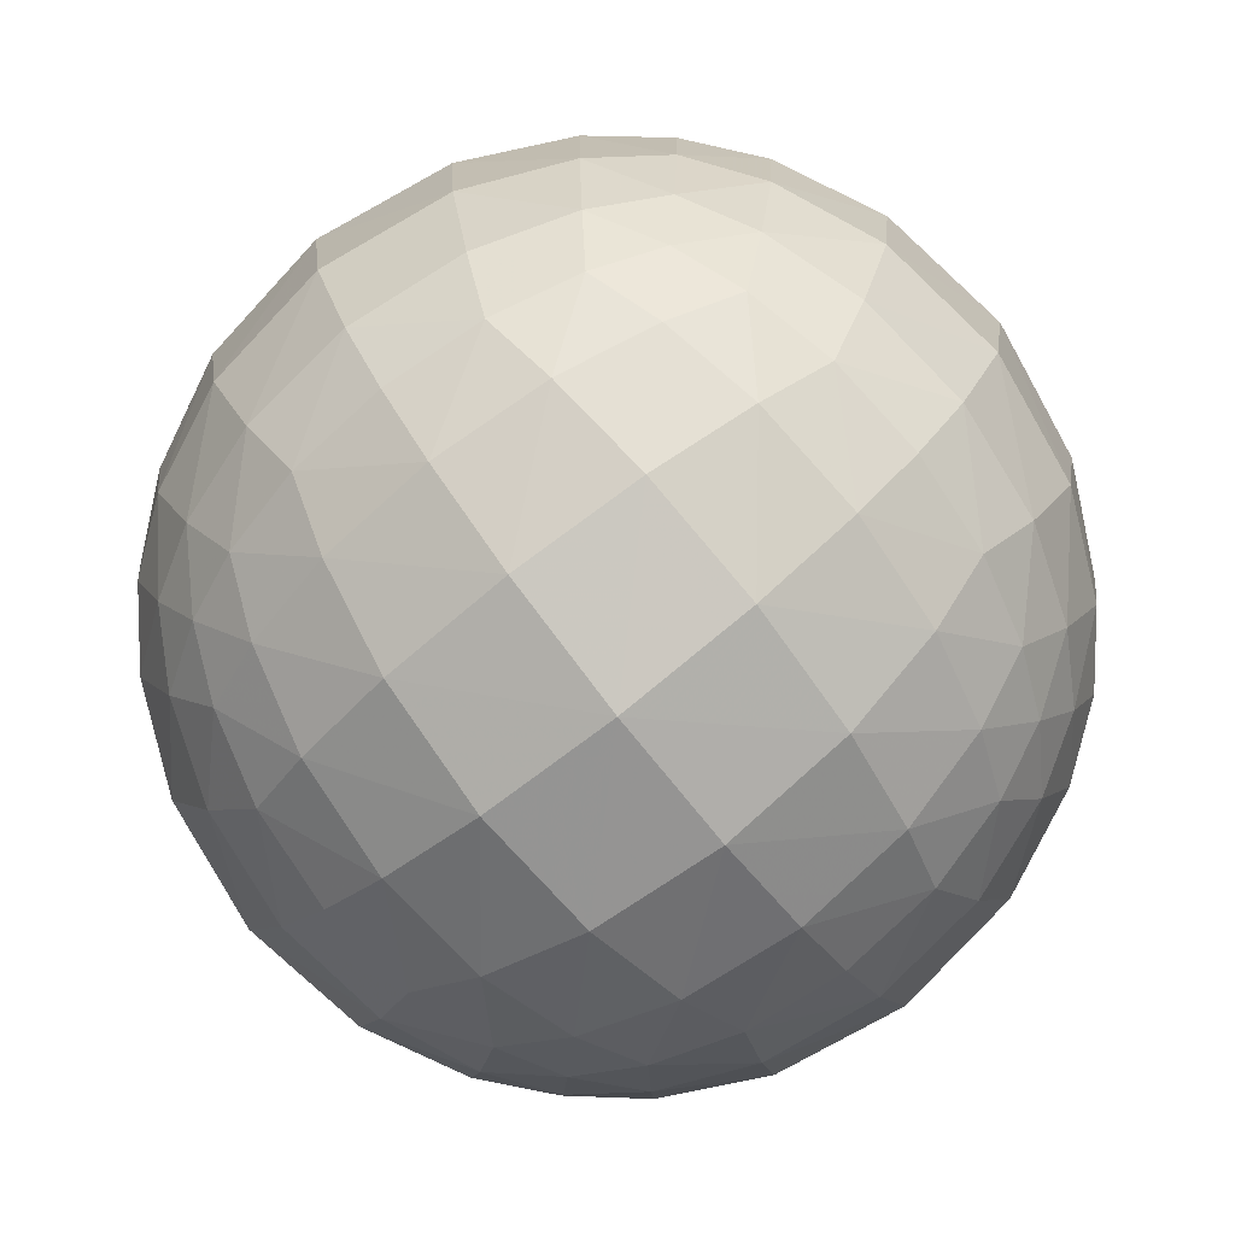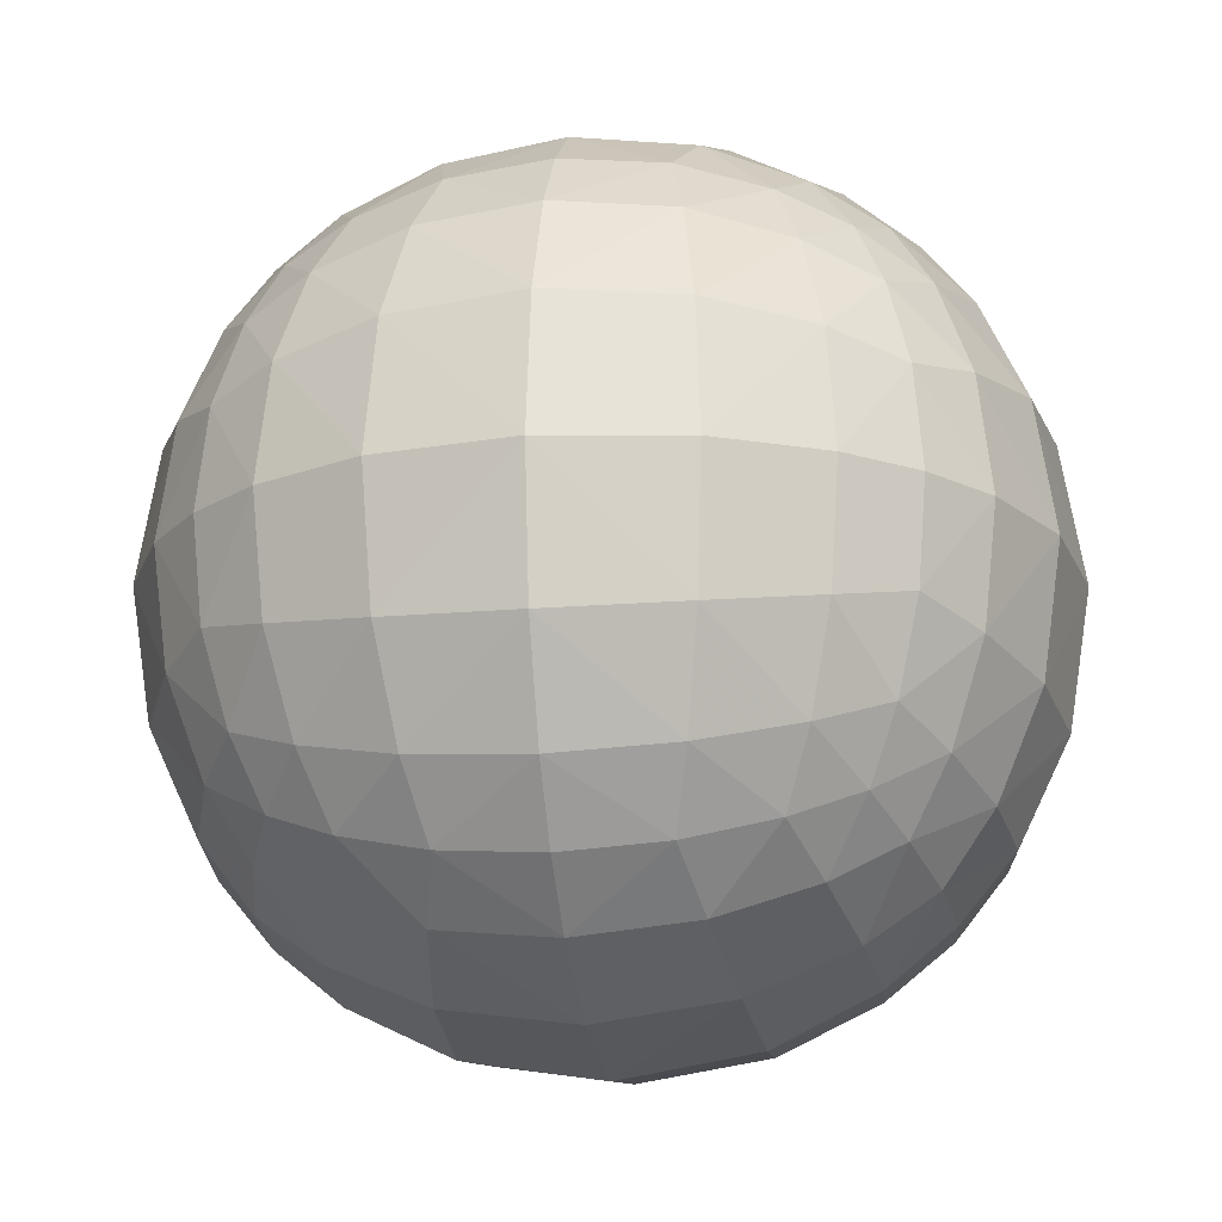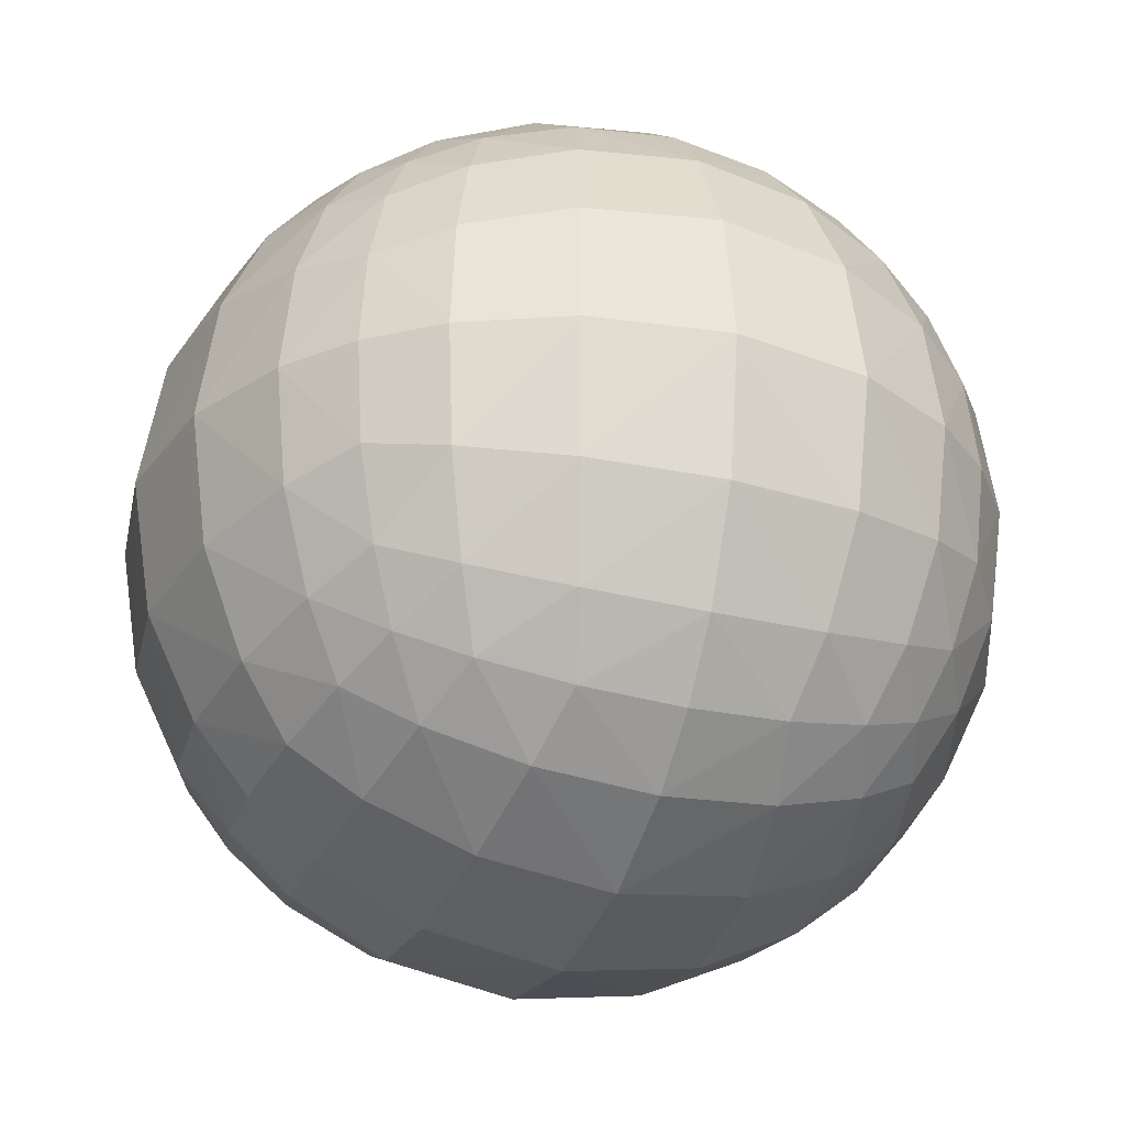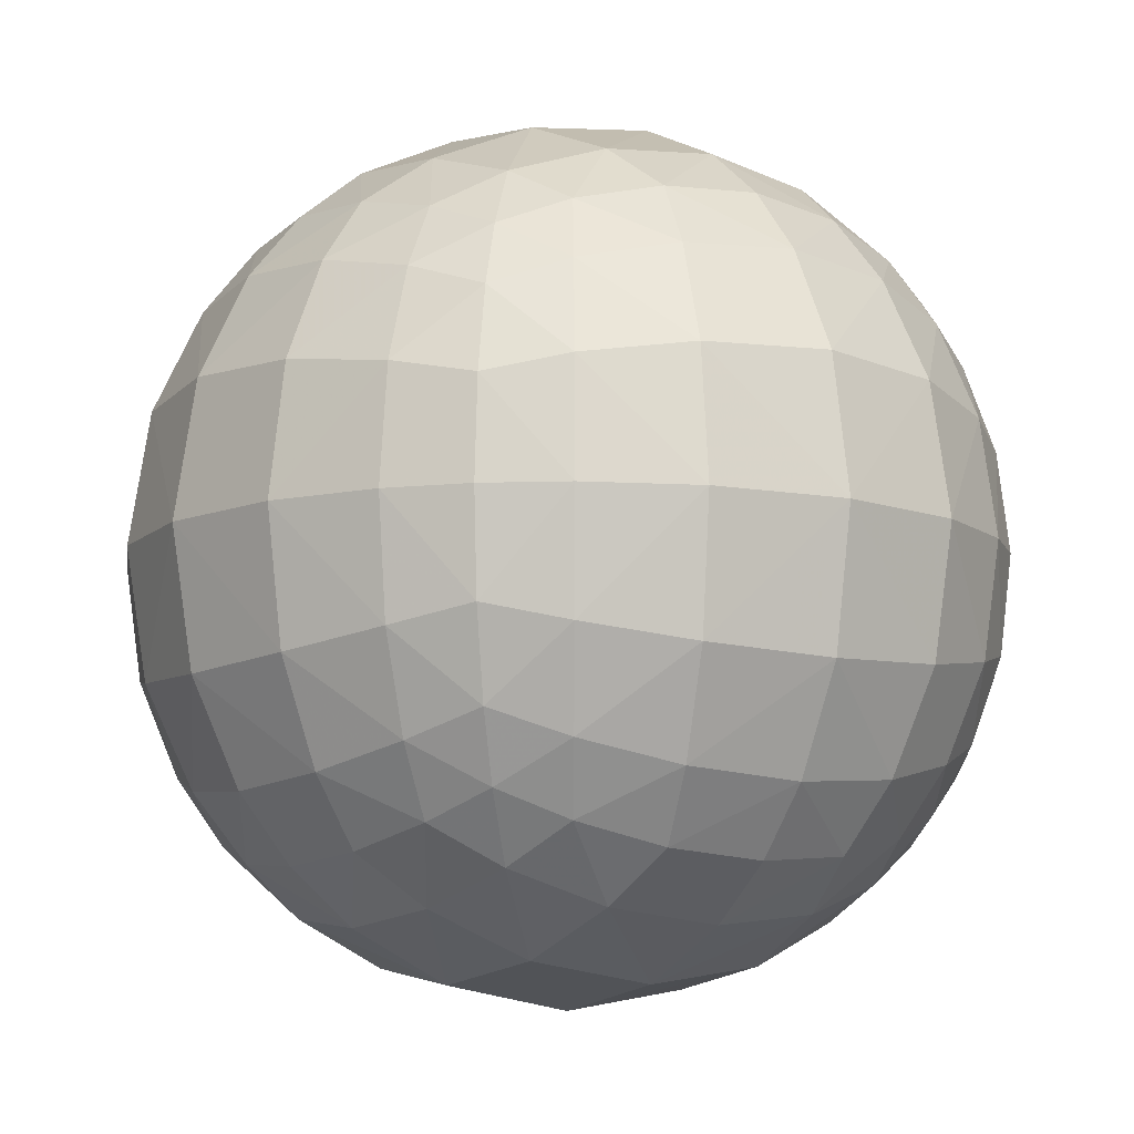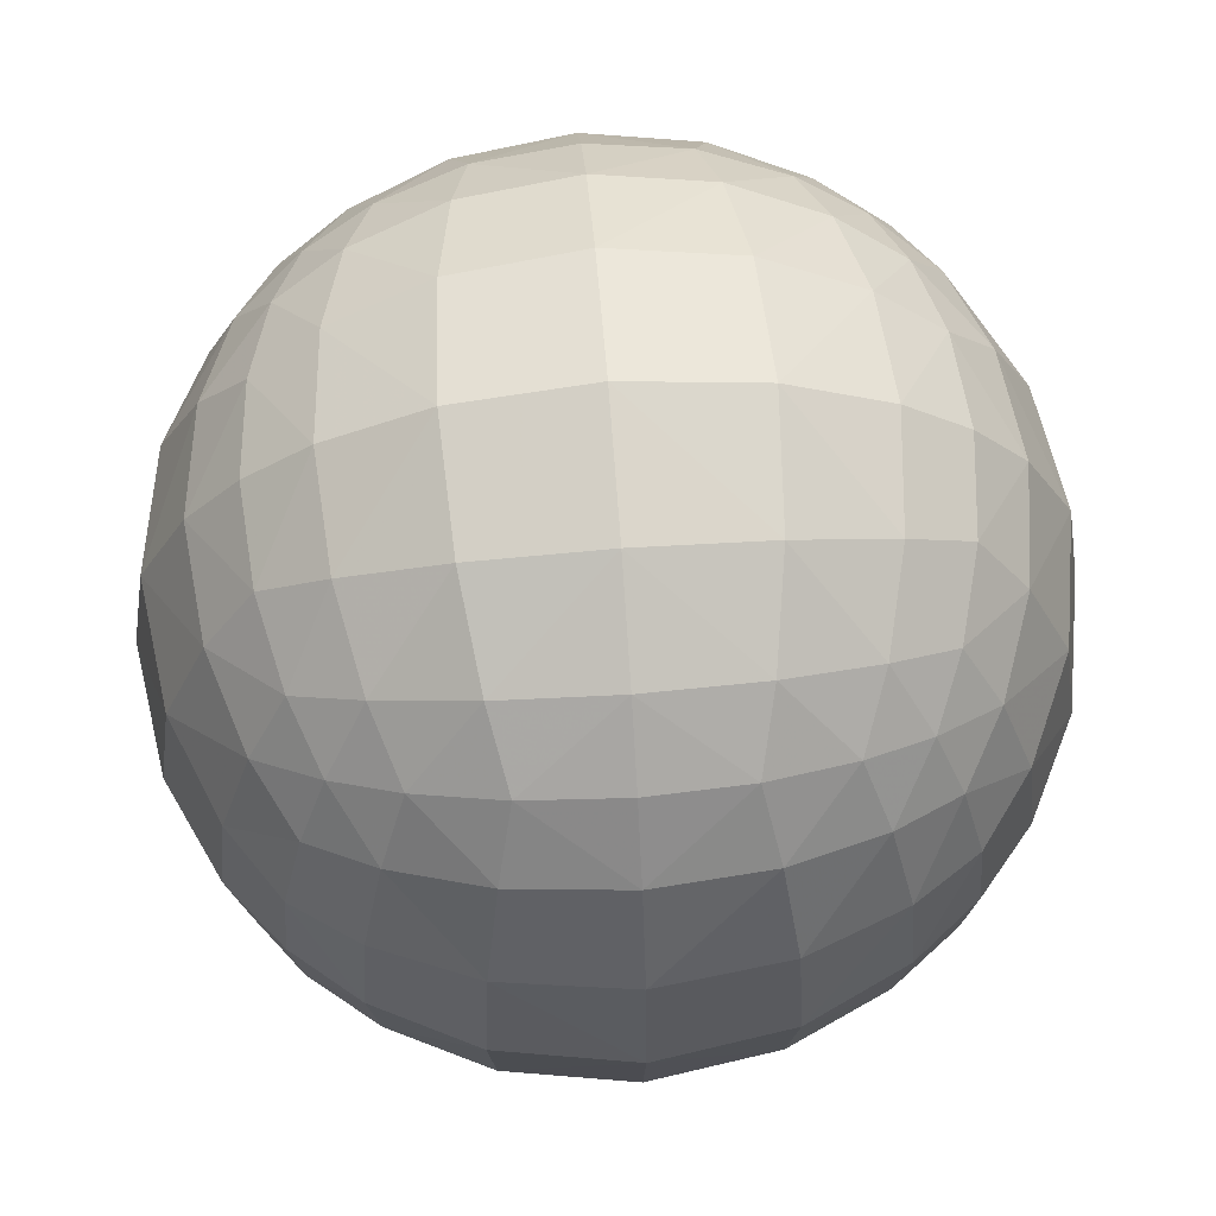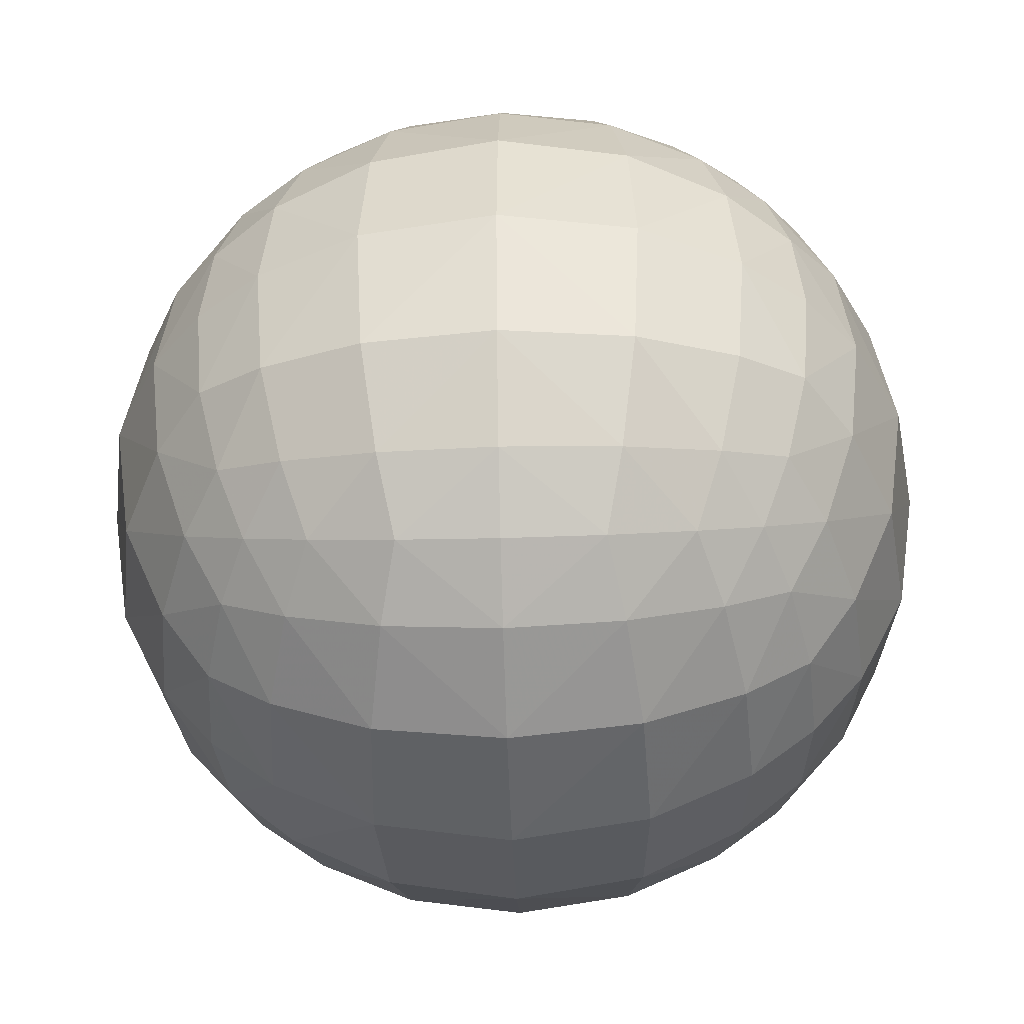
<metadata>
{"format":"obj","ext":"obj","renderer":"f3d","projection":"perspective","resolution":1024,"background":"white","views":[{"elev":-79.8,"azim":-51.9,"up":"+Y"},{"elev":-18.9,"azim":9.0,"up":"+Y"},{"elev":-29.6,"azim":69.4,"up":"+Y"},{"elev":-9.6,"azim":55.4,"up":"+Z"},{"elev":65.4,"azim":-4.4,"up":"+Z"},{"elev":-41.8,"azim":-178.0,"up":"+Z"}]}
</metadata>
<code>
v -57.74 57.74 57.74
v -42.64 63.96 63.96
v -22.94 68.82 68.82
v 0 70.71 70.71
v 22.94 68.82 68.82
v 42.64 63.96 63.96
v -63.96 42.64 63.96
v -48.51 48.51 72.76
v -26.73 53.45 80.18
v 0 55.47 83.21
v 26.73 53.45 80.18
v 48.51 48.51 72.76
v -68.82 22.94 68.82
v -53.45 26.73 80.18
v -30.15 30.15 90.45
v 0 31.62 94.87
v 30.15 30.15 90.45
v 53.45 26.73 80.18
v -70.71 0 70.71
v -55.47 0 83.21
v -31.62 0 94.87
v 0 0 100
v 31.62 0 94.87
v 55.47 0 83.21
v -68.82 -22.94 68.82
v -53.45 -26.73 80.18
v -30.15 -30.15 90.45
v 0 -31.62 94.87
v 30.15 -30.15 90.45
v 53.45 -26.73 80.18
v -63.96 -42.64 63.96
v -48.51 -48.51 72.76
v -26.73 -53.45 80.18
v 0 -55.47 83.21
v 26.73 -53.45 80.18
v 48.51 -48.51 72.76
v -57.74 -57.74 57.74
v -42.64 -63.96 63.96
v -22.94 -68.82 68.82
v 0 -70.71 70.71
v 22.94 -68.82 68.82
v 42.64 -63.96 63.96
v 57.74 57.74 57.74
v 63.96 63.96 42.64
v 68.82 68.82 22.94
v 70.71 70.71 0
v 68.82 68.82 -22.94
v 63.96 63.96 -42.64
v 63.96 42.64 63.96
v 72.76 48.51 48.51
v 80.18 53.45 26.73
v 83.21 55.47 0
v 80.18 53.45 -26.73
v 72.76 48.51 -48.51
v 68.82 22.94 68.82
v 80.18 26.73 53.45
v 90.45 30.15 30.15
v 94.87 31.62 0
v 90.45 30.15 -30.15
v 80.18 26.73 -53.45
v 70.71 0 70.71
v 83.21 0 55.47
v 94.87 0 31.62
v 100 0 0
v 94.87 0 -31.62
v 83.21 0 -55.47
v 68.82 -22.94 68.82
v 80.18 -26.73 53.45
v 90.45 -30.15 30.15
v 94.87 -31.62 0
v 90.45 -30.15 -30.15
v 80.18 -26.73 -53.45
v 63.96 -42.64 63.96
v 72.76 -48.51 48.51
v 80.18 -53.45 26.73
v 83.21 -55.47 0
v 80.18 -53.45 -26.73
v 72.76 -48.51 -48.51
v 57.74 -57.74 57.74
v 63.96 -63.96 42.64
v 68.82 -68.82 22.94
v 70.71 -70.71 0
v 68.82 -68.82 -22.94
v 63.96 -63.96 -42.64
v 57.74 57.74 -57.74
v 42.64 63.96 -63.96
v 22.94 68.82 -68.82
v 0 70.71 -70.71
v -22.94 68.82 -68.82
v -42.64 63.96 -63.96
v 63.96 42.64 -63.96
v 48.51 48.51 -72.76
v 26.73 53.45 -80.18
v 0 55.47 -83.21
v -26.73 53.45 -80.18
v -48.51 48.51 -72.76
v 68.82 22.94 -68.82
v 53.45 26.73 -80.18
v 30.15 30.15 -90.45
v 0 31.62 -94.87
v -30.15 30.15 -90.45
v -53.45 26.73 -80.18
v 70.71 0 -70.71
v 55.47 0 -83.21
v 31.62 0 -94.87
v 0 0 -100
v -31.62 0 -94.87
v -55.47 0 -83.21
v 68.82 -22.94 -68.82
v 53.45 -26.73 -80.18
v 30.15 -30.15 -90.45
v 0 -31.62 -94.87
v -30.15 -30.15 -90.45
v -53.45 -26.73 -80.18
v 63.96 -42.64 -63.96
v 48.51 -48.51 -72.76
v 26.73 -53.45 -80.18
v 0 -55.47 -83.21
v -26.73 -53.45 -80.18
v -48.51 -48.51 -72.76
v 57.74 -57.74 -57.74
v 42.64 -63.96 -63.96
v 22.94 -68.82 -68.82
v 0 -70.71 -70.71
v -22.94 -68.82 -68.82
v -42.64 -63.96 -63.96
v -57.74 57.74 -57.74
v -63.96 63.96 -42.64
v -68.82 68.82 -22.94
v -70.71 70.71 0
v -68.82 68.82 22.94
v -63.96 63.96 42.64
v -63.96 42.64 -63.96
v -72.76 48.51 -48.51
v -80.18 53.45 -26.73
v -83.21 55.47 0
v -80.18 53.45 26.73
v -72.76 48.51 48.51
v -68.82 22.94 -68.82
v -80.18 26.73 -53.45
v -90.45 30.15 -30.15
v -94.87 31.62 0
v -90.45 30.15 30.15
v -80.18 26.73 53.45
v -70.71 0 -70.71
v -83.21 0 -55.47
v -94.87 0 -31.62
v -100 0 0
v -94.87 0 31.62
v -83.21 0 55.47
v -68.82 -22.94 -68.82
v -80.18 -26.73 -53.45
v -90.45 -30.15 -30.15
v -94.87 -31.62 0
v -90.45 -30.15 30.15
v -80.18 -26.73 53.45
v -63.96 -42.64 -63.96
v -72.76 -48.51 -48.51
v -80.18 -53.45 -26.73
v -83.21 -55.47 0
v -80.18 -53.45 26.73
v -72.76 -48.51 48.51
v -57.74 -57.74 -57.74
v -63.96 -63.96 -42.64
v -68.82 -68.82 -22.94
v -70.71 -70.71 0
v -68.82 -68.82 22.94
v -63.96 -63.96 42.64
v -48.51 72.76 -48.51
v -26.73 80.18 -53.45
v 0 83.21 -55.47
v 26.73 80.18 -53.45
v 48.51 72.76 -48.51
v -53.45 80.18 -26.73
v -30.15 90.45 -30.15
v 0 94.87 -31.62
v 30.15 90.45 -30.15
v 53.45 80.18 -26.73
v -55.47 83.21 0
v -31.62 94.87 0
v 0 100 0
v 31.62 94.87 0
v 55.47 83.21 0
v -53.45 80.18 26.73
v -30.15 90.45 30.15
v 0 94.87 31.62
v 30.15 90.45 30.15
v 53.45 80.18 26.73
v -48.51 72.76 48.51
v -26.73 80.18 53.45
v 0 83.21 55.47
v 26.73 80.18 53.45
v 48.51 72.76 48.51
v -48.51 -72.76 -48.51
v -26.73 -80.18 -53.45
v 0 -83.21 -55.47
v 26.73 -80.18 -53.45
v 48.51 -72.76 -48.51
v -53.45 -80.18 -26.73
v -30.15 -90.45 -30.15
v 0 -94.87 -31.62
v 30.15 -90.45 -30.15
v 53.45 -80.18 -26.73
v -55.47 -83.21 0
v -31.62 -94.87 0
v 0 -100 0
v 31.62 -94.87 0
v 55.47 -83.21 0
v -53.45 -80.18 26.73
v -30.15 -90.45 30.15
v 0 -94.87 31.62
v 30.15 -90.45 30.15
v 53.45 -80.18 26.73
v -48.51 -72.76 48.51
v -26.73 -80.18 53.45
v 0 -83.21 55.47
v 26.73 -80.18 53.45
v 48.51 -72.76 48.51
g base
f 8 2 1
f 7 8 1
f 9 3 2
f 8 9 2
f 10 4 3
f 9 10 3
f 10 11 5
f 4 10 5
f 11 12 6
f 5 11 6
f 12 49 43
f 6 12 43
f 14 8 7
f 13 14 7
f 15 9 8
f 14 15 8
f 16 10 9
f 15 16 9
f 16 17 11
f 10 16 11
f 17 18 12
f 11 17 12
f 18 55 49
f 12 18 49
f 20 14 13
f 19 20 13
f 21 15 14
f 20 21 14
f 22 16 15
f 21 22 15
f 22 23 17
f 16 22 17
f 23 24 18
f 17 23 18
f 24 61 55
f 18 24 55
f 25 26 20
f 19 25 20
f 26 27 21
f 20 26 21
f 27 28 22
f 21 27 22
f 29 23 22
f 28 29 22
f 30 24 23
f 29 30 23
f 67 61 24
f 30 67 24
f 31 32 26
f 25 31 26
f 32 33 27
f 26 32 27
f 33 34 28
f 27 33 28
f 35 29 28
f 34 35 28
f 36 30 29
f 35 36 29
f 73 67 30
f 36 73 30
f 37 38 32
f 31 37 32
f 38 39 33
f 32 38 33
f 39 40 34
f 33 39 34
f 41 35 34
f 40 41 34
f 42 36 35
f 41 42 35
f 79 73 36
f 42 79 36
f 50 44 43
f 49 50 43
f 51 45 44
f 50 51 44
f 52 46 45
f 51 52 45
f 52 53 47
f 46 52 47
f 53 54 48
f 47 53 48
f 54 91 85
f 48 54 85
f 56 50 49
f 55 56 49
f 57 51 50
f 56 57 50
f 58 52 51
f 57 58 51
f 58 59 53
f 52 58 53
f 59 60 54
f 53 59 54
f 60 97 91
f 54 60 91
f 62 56 55
f 61 62 55
f 63 57 56
f 62 63 56
f 64 58 57
f 63 64 57
f 64 65 59
f 58 64 59
f 65 66 60
f 59 65 60
f 66 103 97
f 60 66 97
f 67 68 62
f 61 67 62
f 68 69 63
f 62 68 63
f 69 70 64
f 63 69 64
f 71 65 64
f 70 71 64
f 72 66 65
f 71 72 65
f 109 103 66
f 72 109 66
f 73 74 68
f 67 73 68
f 74 75 69
f 68 74 69
f 75 76 70
f 69 75 70
f 77 71 70
f 76 77 70
f 78 72 71
f 77 78 71
f 115 109 72
f 78 115 72
f 79 80 74
f 73 79 74
f 80 81 75
f 74 80 75
f 81 82 76
f 75 81 76
f 83 77 76
f 82 83 76
f 84 78 77
f 83 84 77
f 121 115 78
f 84 121 78
f 92 86 85
f 91 92 85
f 93 87 86
f 92 93 86
f 94 88 87
f 93 94 87
f 94 95 89
f 88 94 89
f 95 96 90
f 89 95 90
f 96 133 127
f 90 96 127
f 98 92 91
f 97 98 91
f 99 93 92
f 98 99 92
f 100 94 93
f 99 100 93
f 100 101 95
f 94 100 95
f 101 102 96
f 95 101 96
f 102 139 133
f 96 102 133
f 104 98 97
f 103 104 97
f 105 99 98
f 104 105 98
f 106 100 99
f 105 106 99
f 106 107 101
f 100 106 101
f 107 108 102
f 101 107 102
f 108 145 139
f 102 108 139
f 109 110 104
f 103 109 104
f 110 111 105
f 104 110 105
f 111 112 106
f 105 111 106
f 113 107 106
f 112 113 106
f 114 108 107
f 113 114 107
f 151 145 108
f 114 151 108
f 115 116 110
f 109 115 110
f 116 117 111
f 110 116 111
f 117 118 112
f 111 117 112
f 119 113 112
f 118 119 112
f 120 114 113
f 119 120 113
f 157 151 114
f 120 157 114
f 121 122 116
f 115 121 116
f 122 123 117
f 116 122 117
f 123 124 118
f 117 123 118
f 125 119 118
f 124 125 118
f 126 120 119
f 125 126 119
f 163 157 120
f 126 163 120
f 134 128 127
f 133 134 127
f 135 129 128
f 134 135 128
f 136 130 129
f 135 136 129
f 136 137 131
f 130 136 131
f 137 138 132
f 131 137 132
f 138 7 1
f 132 138 1
f 140 134 133
f 139 140 133
f 141 135 134
f 140 141 134
f 142 136 135
f 141 142 135
f 142 143 137
f 136 142 137
f 143 144 138
f 137 143 138
f 144 13 7
f 138 144 7
f 146 140 139
f 145 146 139
f 147 141 140
f 146 147 140
f 148 142 141
f 147 148 141
f 148 149 143
f 142 148 143
f 149 150 144
f 143 149 144
f 150 19 13
f 144 150 13
f 151 152 146
f 145 151 146
f 152 153 147
f 146 152 147
f 153 154 148
f 147 153 148
f 155 149 148
f 154 155 148
f 156 150 149
f 155 156 149
f 25 19 150
f 156 25 150
f 157 158 152
f 151 157 152
f 158 159 153
f 152 158 153
f 159 160 154
f 153 159 154
f 161 155 154
f 160 161 154
f 162 156 155
f 161 162 155
f 31 25 156
f 162 31 156
f 163 164 158
f 157 163 158
f 164 165 159
f 158 164 159
f 165 166 160
f 159 165 160
f 167 161 160
f 166 167 160
f 168 162 161
f 167 168 161
f 37 31 162
f 168 37 162
f 169 90 127
f 128 169 127
f 170 89 90
f 169 170 90
f 171 88 89
f 170 171 89
f 171 172 87
f 88 171 87
f 172 173 86
f 87 172 86
f 173 48 85
f 86 173 85
f 174 169 128
f 129 174 128
f 175 170 169
f 174 175 169
f 176 171 170
f 175 176 170
f 176 177 172
f 171 176 172
f 177 178 173
f 172 177 173
f 178 47 48
f 173 178 48
f 179 174 129
f 130 179 129
f 180 175 174
f 179 180 174
f 181 176 175
f 180 181 175
f 181 182 177
f 176 181 177
f 182 183 178
f 177 182 178
f 183 46 47
f 178 183 47
f 131 184 179
f 130 131 179
f 184 185 180
f 179 184 180
f 185 186 181
f 180 185 181
f 187 182 181
f 186 187 181
f 188 183 182
f 187 188 182
f 45 46 183
f 188 45 183
f 132 189 184
f 131 132 184
f 189 190 185
f 184 189 185
f 190 191 186
f 185 190 186
f 192 187 186
f 191 192 186
f 193 188 187
f 192 193 187
f 44 45 188
f 193 44 188
f 1 2 189
f 132 1 189
f 2 3 190
f 189 2 190
f 3 4 191
f 190 3 191
f 5 192 191
f 4 5 191
f 6 193 192
f 5 6 192
f 43 44 193
f 6 43 193
f 163 126 194
f 164 163 194
f 126 125 195
f 194 126 195
f 125 124 196
f 195 125 196
f 123 197 196
f 124 123 196
f 122 198 197
f 123 122 197
f 121 84 198
f 122 121 198
f 164 194 199
f 165 164 199
f 194 195 200
f 199 194 200
f 195 196 201
f 200 195 201
f 197 202 201
f 196 197 201
f 198 203 202
f 197 198 202
f 84 83 203
f 198 84 203
f 165 199 204
f 166 165 204
f 199 200 205
f 204 199 205
f 200 201 206
f 205 200 206
f 202 207 206
f 201 202 206
f 203 208 207
f 202 203 207
f 83 82 208
f 203 83 208
f 204 209 167
f 166 204 167
f 205 210 209
f 204 205 209
f 206 211 210
f 205 206 210
f 206 207 212
f 211 206 212
f 207 208 213
f 212 207 213
f 208 82 81
f 213 208 81
f 209 214 168
f 167 209 168
f 210 215 214
f 209 210 214
f 211 216 215
f 210 211 215
f 211 212 217
f 216 211 217
f 212 213 218
f 217 212 218
f 213 81 80
f 218 213 80
f 214 38 37
f 168 214 37
f 215 39 38
f 214 215 38
f 216 40 39
f 215 216 39
f 216 217 41
f 40 216 41
f 217 218 42
f 41 217 42
f 218 80 79
f 42 218 79

</code>
